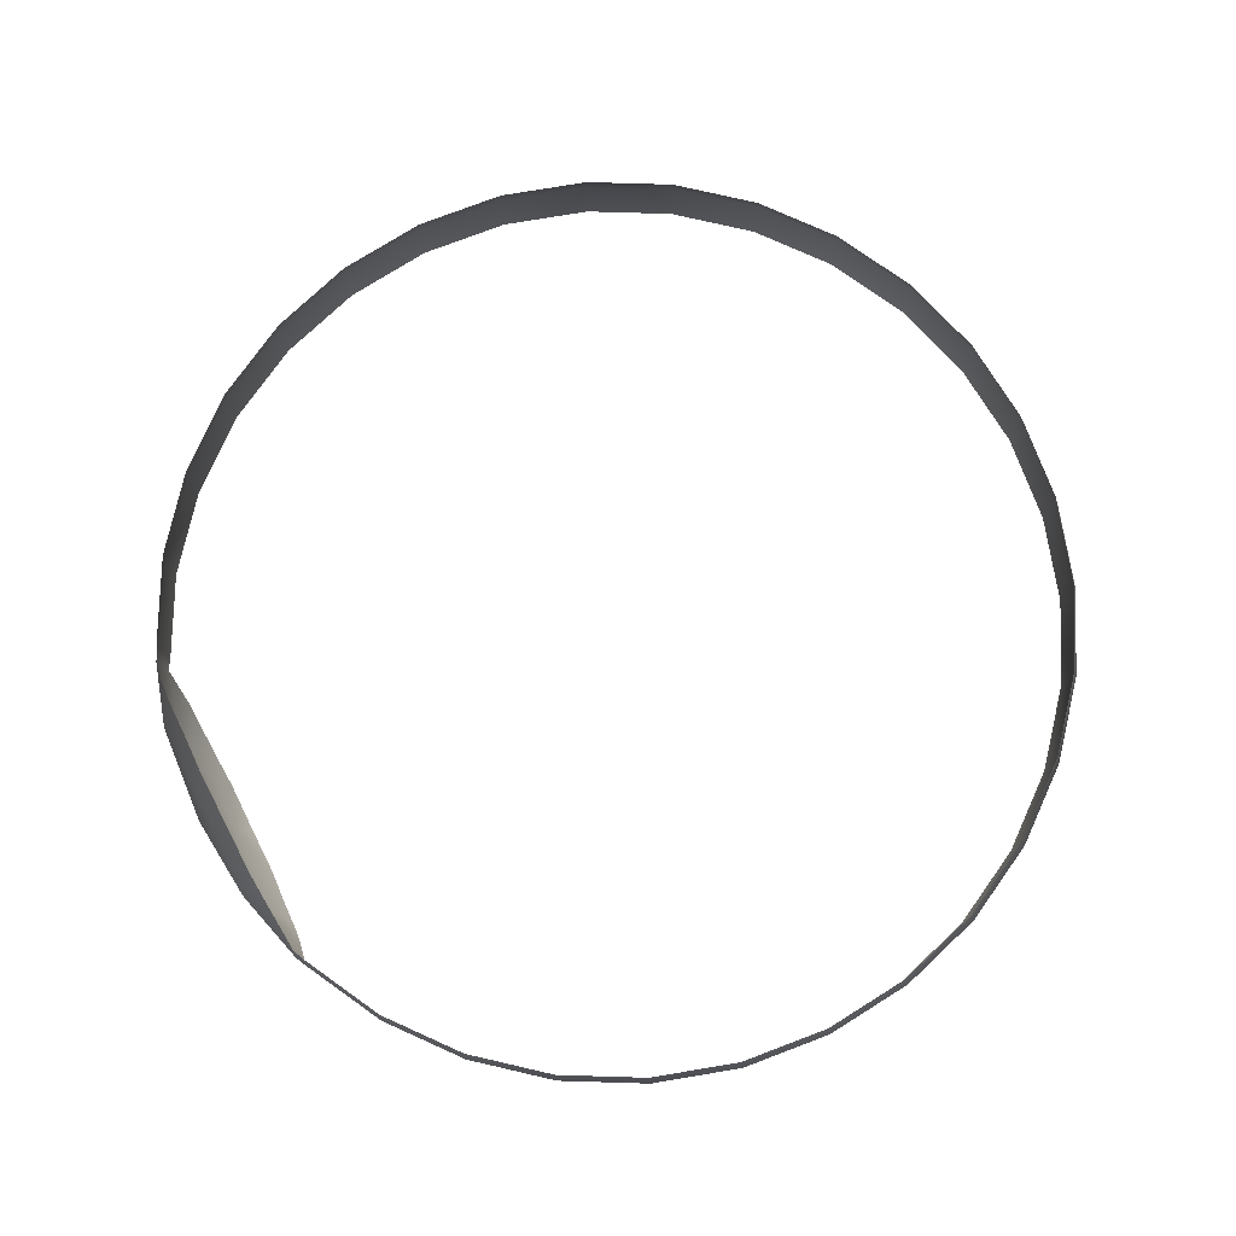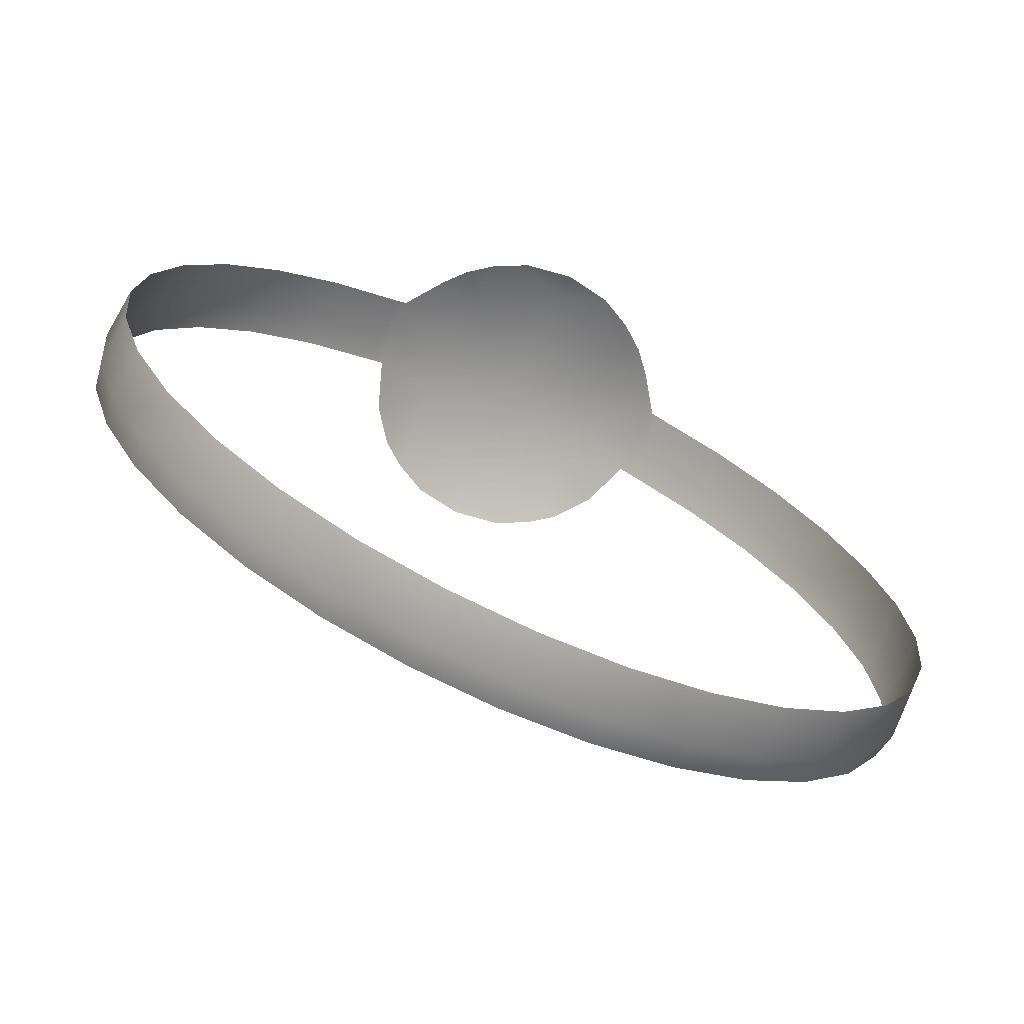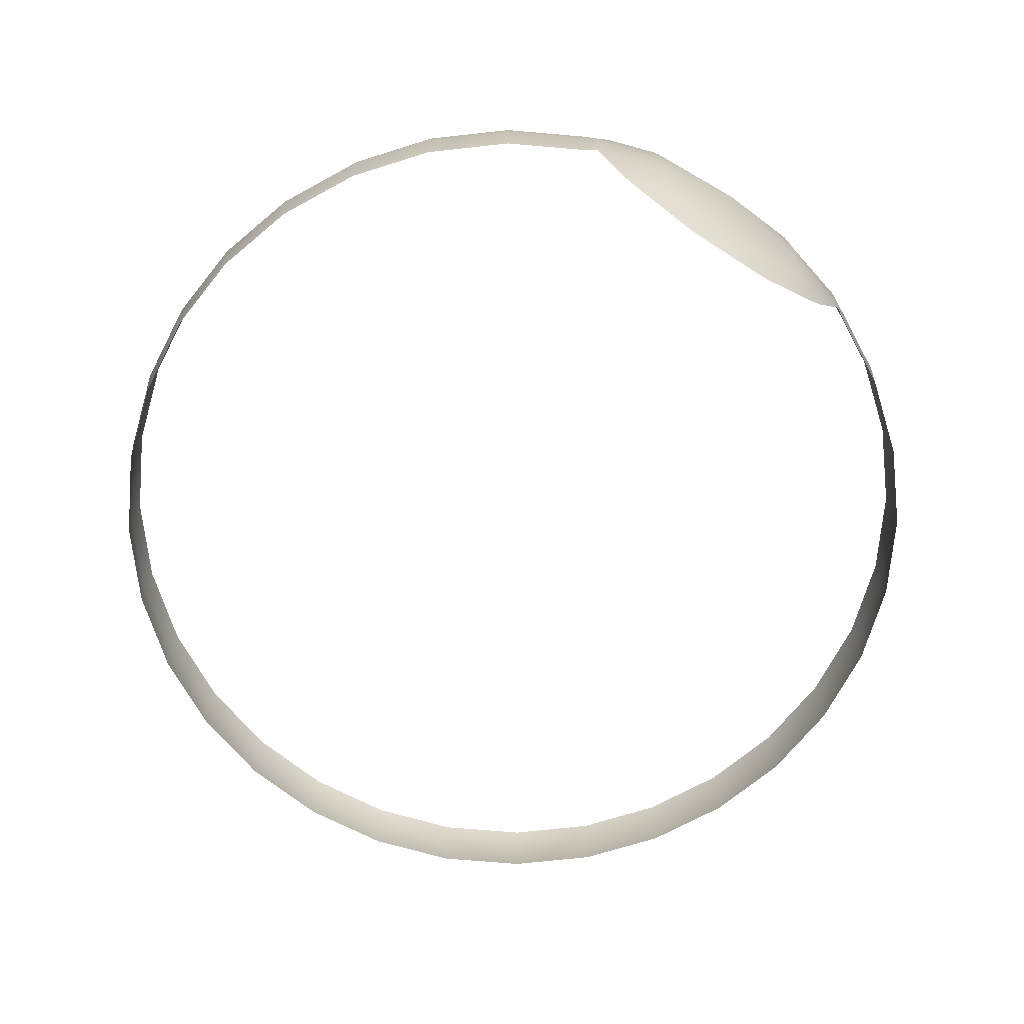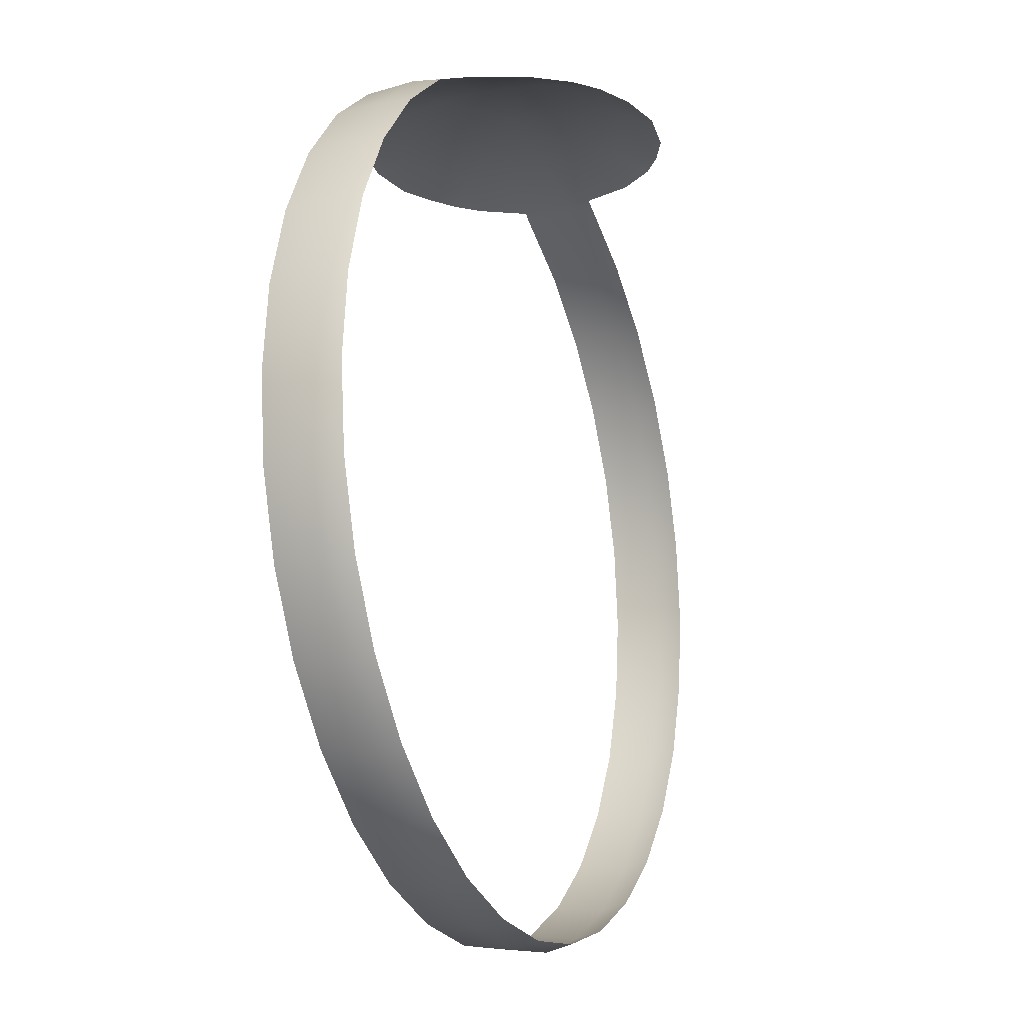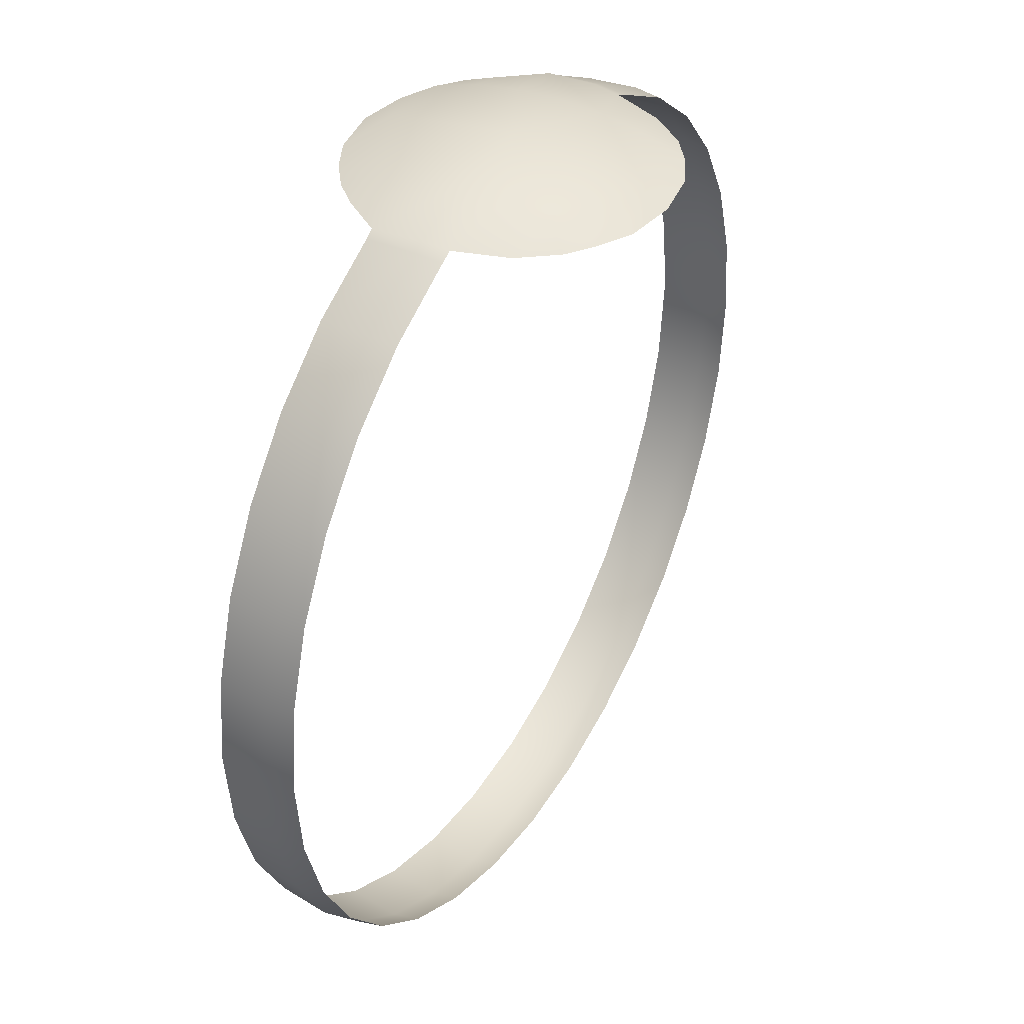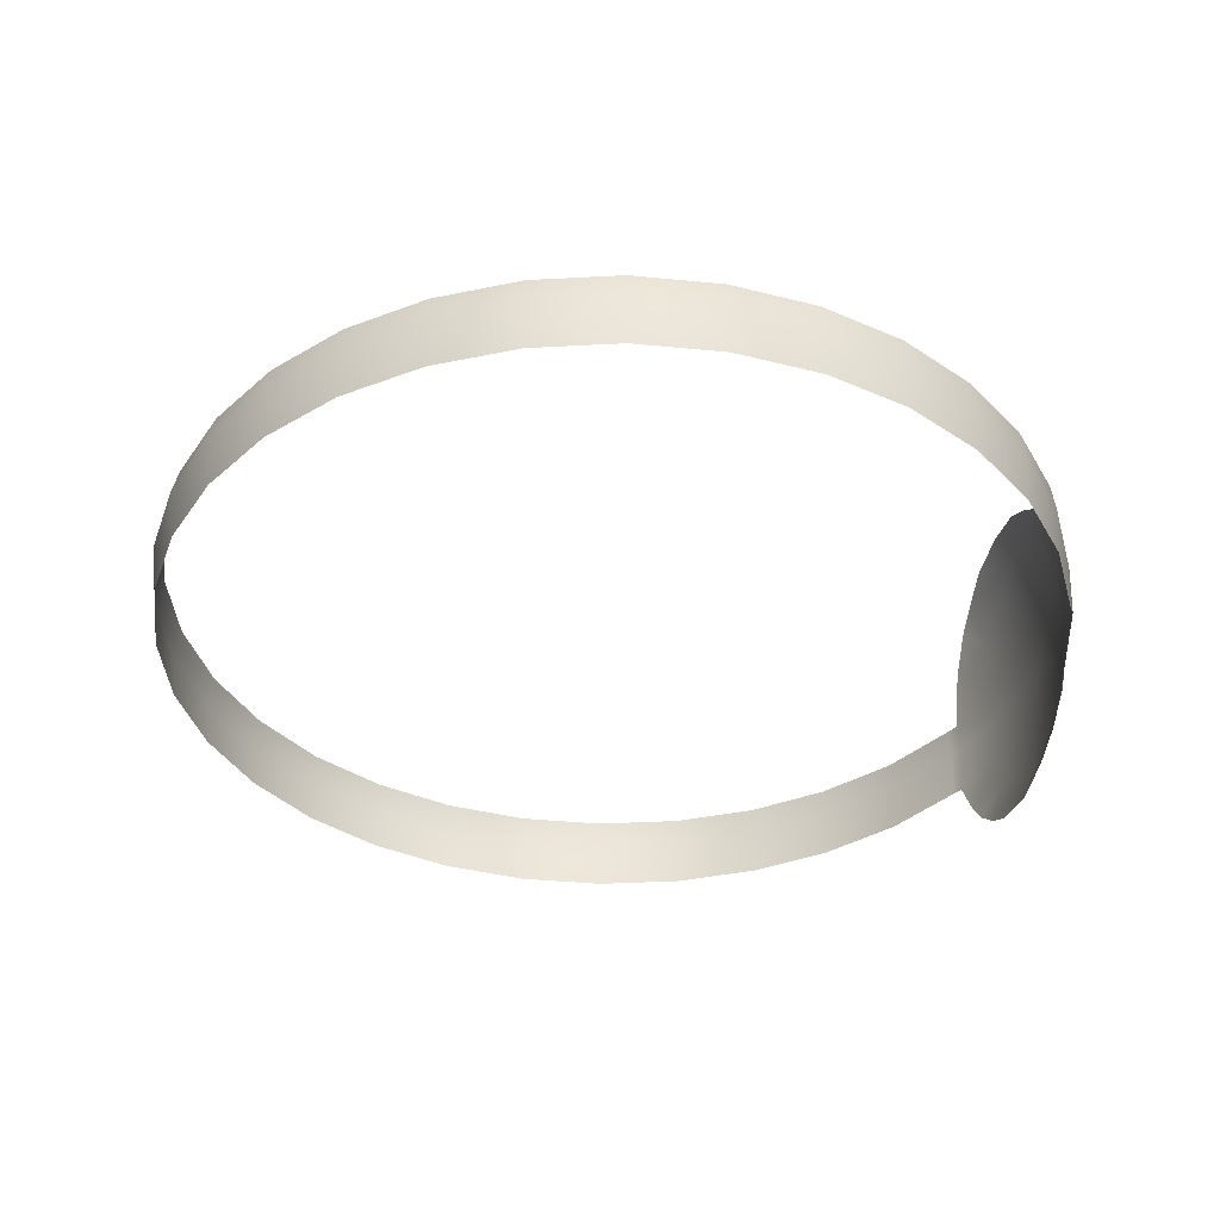
<metadata>
{"format":"obj","ext":"obj","renderer":"f3d","projection":"perspective","resolution":1024,"background":"white","views":[{"elev":77.2,"azim":63.6,"up":"+Y"},{"elev":-70.7,"azim":-24.9,"up":"+Z"},{"elev":-69.5,"azim":-33.1,"up":"+Y"},{"elev":-18.5,"azim":113.0,"up":"+Z"},{"elev":39.2,"azim":119.9,"up":"+Z"},{"elev":-36.6,"azim":-102.9,"up":"+Y"}]}
</metadata>
<code>
g mesh_maxball_center_fx
v -0.01663 2.572e-09 -0.0001803
v -0.01613 0.001027 -0.003325
v -0.01645 0.001027 -0.000117
v -0.01631 2.714e-09 -0.003423
v -0.0152 0.001027 -0.006409
v -0.01613 -0.001888 -0.003325
v -0.01645 -0.001888 -0.000117
v -0.0152 -0.001888 -0.006409
v -0.01536 2.85e-09 -0.006541
v -0.01368 0.001027 -0.009251
v -0.01368 -0.001888 -0.009251
v -0.01383 2.975e-09 -0.009415
v -0.01163 0.001027 -0.01174
v -0.01163 -0.001888 -0.01174
v -0.01176 3.086e-09 -0.01193
v -0.009142 0.001027 -0.01379
v -0.009142 -0.001888 -0.01379
v -0.009242 3.176e-09 -0.014
v -0.0063 0.001027 -0.01531
v -0.0063 -0.001888 -0.01531
v -0.006369 3.243e-09 -0.01554
v -0.003215 0.001027 -0.01624
v -0.003215 -0.001888 -0.01624
v -0.003251 3.284e-09 -0.01648
v -2.384e-09 0.001027 -0.01656
v -2.384e-09 -0.001888 -0.01656
v -2.384e-09 3.298e-09 -0.0168
v -2.384e-09 0.004825 0.01573
v -0.001871 0.005666 0.01522
v -2.384e-09 0.005968 0.01525
v -0.003159 0.005017 0.01526
v -0.003188 0.003243 0.01581
v -0.004124 0.004284 0.01524
v -0.005136 0.002939 0.01524
v -2.384e-09 1.845e-09 0.01644
v -0.003235 0.001629 0.01604
v -0.005826 0.001025 0.01529
v -0.003251 1.859e-09 0.01612
v -0.003235 -0.001629 0.01604
v -0.003188 -0.003243 0.01581
v -2.384e-09 -0.004825 0.01573
v -0.005935 1.891e-09 0.01539
v -0.006369 1.901e-09 0.01518
v -0.0063 0.001027 0.01507
v -0.009142 0.001027 0.01355
v -0.005971 -0.001885 0.01529
v -0.004865 -0.00345 0.01523
v -0.004124 -0.004284 0.01524
v -0.003159 -0.005017 0.01526
v -0.001871 -0.005666 0.01522
v -2.384e-09 -0.005967 0.01525
v -0.0063 -0.001888 0.01507
v -0.009142 -0.001888 0.01355
v -0.009242 1.968e-09 0.01364
v -0.01163 0.001027 0.01151
v -0.01163 -0.001888 0.01151
v -0.01176 2.058e-09 0.01157
v -0.01368 0.001027 0.009017
v -0.01368 -0.001888 0.009017
v -0.01383 2.168e-09 0.009054
v -0.0152 0.001027 0.006175
v -0.0152 -0.001888 0.006175
v -0.01536 2.294e-09 0.006181
v -0.01613 0.001027 0.003091
v -0.01613 -0.001888 0.003091
v -0.01631 2.43e-09 0.003062
v -0.01645 0.001027 -0.000117
v -0.01645 -0.001888 -0.000117
v -0.01663 2.572e-09 -0.0001803
v 0.01663 2.572e-09 -0.0001803
v 0.01645 0.001027 -0.000117
v 0.01613 0.001027 -0.003325
v 0.01631 2.714e-09 -0.003423
v 0.0152 0.001027 -0.006409
v 0.01613 -0.001888 -0.003325
v 0.01645 -0.001888 -0.000117
v 0.0152 -0.001888 -0.006409
v 0.01536 2.85e-09 -0.006541
v 0.01368 0.001027 -0.009251
v 0.01368 -0.001888 -0.009251
v 0.01383 2.975e-09 -0.009415
v 0.01163 0.001027 -0.01174
v 0.01163 -0.001888 -0.01174
v 0.01176 3.086e-09 -0.01193
v 0.009142 0.001027 -0.01379
v 0.009142 -0.001888 -0.01379
v 0.009242 3.176e-09 -0.014
v 0.0063 0.001027 -0.01531
v 0.0063 -0.001888 -0.01531
v 0.006369 3.243e-09 -0.01554
v 0.003215 0.001027 -0.01624
v 0.003215 -0.001888 -0.01624
v 0.003251 3.284e-09 -0.01648
v -2.384e-09 0.001027 -0.01656
v -2.384e-09 -0.001888 -0.01656
v -2.384e-09 3.298e-09 -0.0168
v -2.384e-09 0.004825 0.01573
v -2.384e-09 0.005968 0.01525
v 0.001871 0.005666 0.01522
v 0.003159 0.005017 0.01526
v 0.003188 0.003243 0.01581
v 0.004124 0.004284 0.01524
v 0.005136 0.002939 0.01524
v -2.384e-09 1.845e-09 0.01644
v 0.003235 0.001629 0.01604
v 0.005826 0.001025 0.01529
v 0.003251 1.859e-09 0.01612
v 0.003235 -0.001629 0.01604
v 0.003188 -0.003243 0.01581
v -2.384e-09 -0.004825 0.01573
v 0.005935 1.891e-09 0.01539
v 0.006369 1.901e-09 0.01518
v 0.0063 0.001027 0.01507
v 0.009142 0.001027 0.01355
v 0.005971 -0.001885 0.01529
v 0.004865 -0.00345 0.01523
v 0.004124 -0.004284 0.01524
v 0.003159 -0.005017 0.01526
v 0.001871 -0.005666 0.01522
v -2.384e-09 -0.005967 0.01525
v 0.0063 -0.001888 0.01507
v 0.009142 -0.001888 0.01355
v 0.009242 1.968e-09 0.01364
v 0.01163 0.001027 0.01151
v 0.01163 -0.001888 0.01151
v 0.01176 2.058e-09 0.01157
v 0.01368 0.001027 0.009017
v 0.01368 -0.001888 0.009017
v 0.01383 2.168e-09 0.009054
v 0.0152 0.001027 0.006175
v 0.0152 -0.001888 0.006175
v 0.01536 2.294e-09 0.006181
v 0.01613 0.001027 0.003091
v 0.01613 -0.001888 0.003091
v 0.01631 2.43e-09 0.003062
v 0.01645 0.001027 -0.000117
v 0.01645 -0.001888 -0.000117
v 0.01663 2.572e-09 -0.0001803
g mesh_maxball_center_fx_0
f 3 2 1
f 2 4 1
f 2 5 4
f 4 6 1
f 6 7 1
f 8 6 4
f 5 9 4
f 9 8 4
f 5 10 9
f 11 8 9
f 10 12 9
f 12 11 9
f 10 13 12
f 14 11 12
f 13 15 12
f 15 14 12
f 13 16 15
f 17 14 15
f 16 18 15
f 18 17 15
f 16 19 18
f 20 17 18
f 19 21 18
f 21 20 18
f 19 22 21
f 23 20 21
f 22 24 21
f 24 23 21
f 22 25 24
f 26 23 24
f 25 27 24
f 27 26 24
f 30 29 28
f 29 31 28
f 31 32 28
f 31 33 32
f 33 34 32
f 28 32 35
f 32 34 36
f 32 36 35
f 34 37 36
f 36 38 35
f 36 37 38
f 38 39 35
f 39 40 35
f 40 41 35
f 37 42 38
f 43 42 37
f 44 43 37
f 44 45 43
f 42 46 38
f 46 39 38
f 42 43 46
f 46 47 39
f 47 40 39
f 47 48 40
f 48 49 40
f 40 49 41
f 49 50 41
f 50 51 41
f 43 52 46
f 53 52 43
f 45 54 43
f 54 53 43
f 45 55 54
f 56 53 54
f 55 57 54
f 57 56 54
f 55 58 57
f 59 56 57
f 58 60 57
f 60 59 57
f 58 61 60
f 62 59 60
f 61 63 60
f 63 62 60
f 61 64 63
f 65 62 63
f 64 66 63
f 66 65 63
f 64 67 66
f 68 65 66
f 67 69 66
f 69 68 66
f 72 71 70
f 73 72 70
f 74 72 73
f 75 73 70
f 76 75 70
f 75 77 73
f 78 74 73
f 77 78 73
f 79 74 78
f 77 80 78
f 81 79 78
f 80 81 78
f 82 79 81
f 80 83 81
f 84 82 81
f 83 84 81
f 85 82 84
f 83 86 84
f 87 85 84
f 86 87 84
f 88 85 87
f 86 89 87
f 90 88 87
f 89 90 87
f 91 88 90
f 89 92 90
f 93 91 90
f 92 93 90
f 94 91 93
f 92 95 93
f 96 94 93
f 95 96 93
f 99 98 97
f 100 99 97
f 101 100 97
f 102 100 101
f 103 102 101
f 101 97 104
f 103 101 105
f 105 101 104
f 106 103 105
f 107 105 104
f 106 105 107
f 108 107 104
f 109 108 104
f 110 109 104
f 111 106 107
f 111 112 106
f 112 113 106
f 114 113 112
f 115 111 107
f 108 115 107
f 112 111 115
f 116 115 108
f 109 116 108
f 117 116 109
f 118 117 109
f 118 109 110
f 119 118 110
f 120 119 110
f 121 112 115
f 121 122 112
f 123 114 112
f 122 123 112
f 124 114 123
f 122 125 123
f 126 124 123
f 125 126 123
f 127 124 126
f 125 128 126
f 129 127 126
f 128 129 126
f 130 127 129
f 128 131 129
f 132 130 129
f 131 132 129
f 133 130 132
f 131 134 132
f 135 133 132
f 134 135 132
f 136 133 135
f 134 137 135
f 138 136 135
f 137 138 135

</code>
